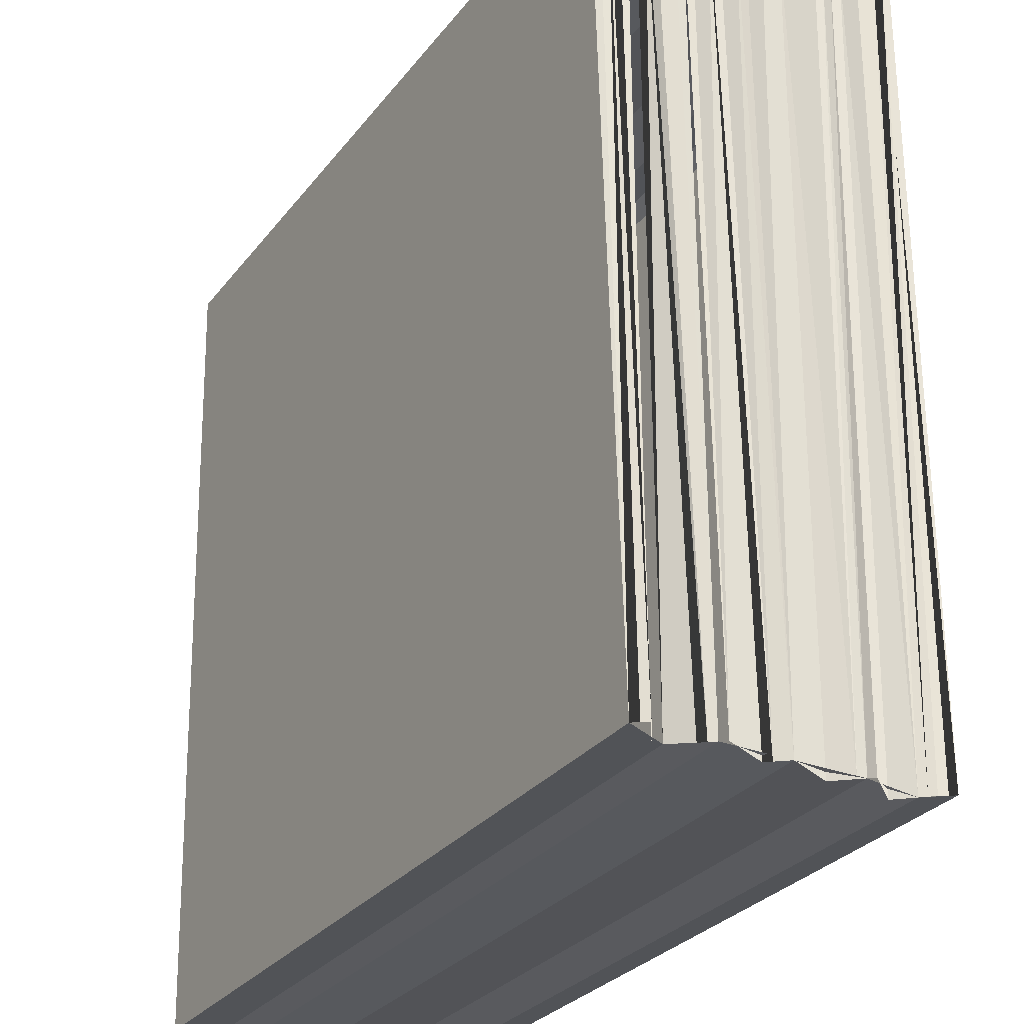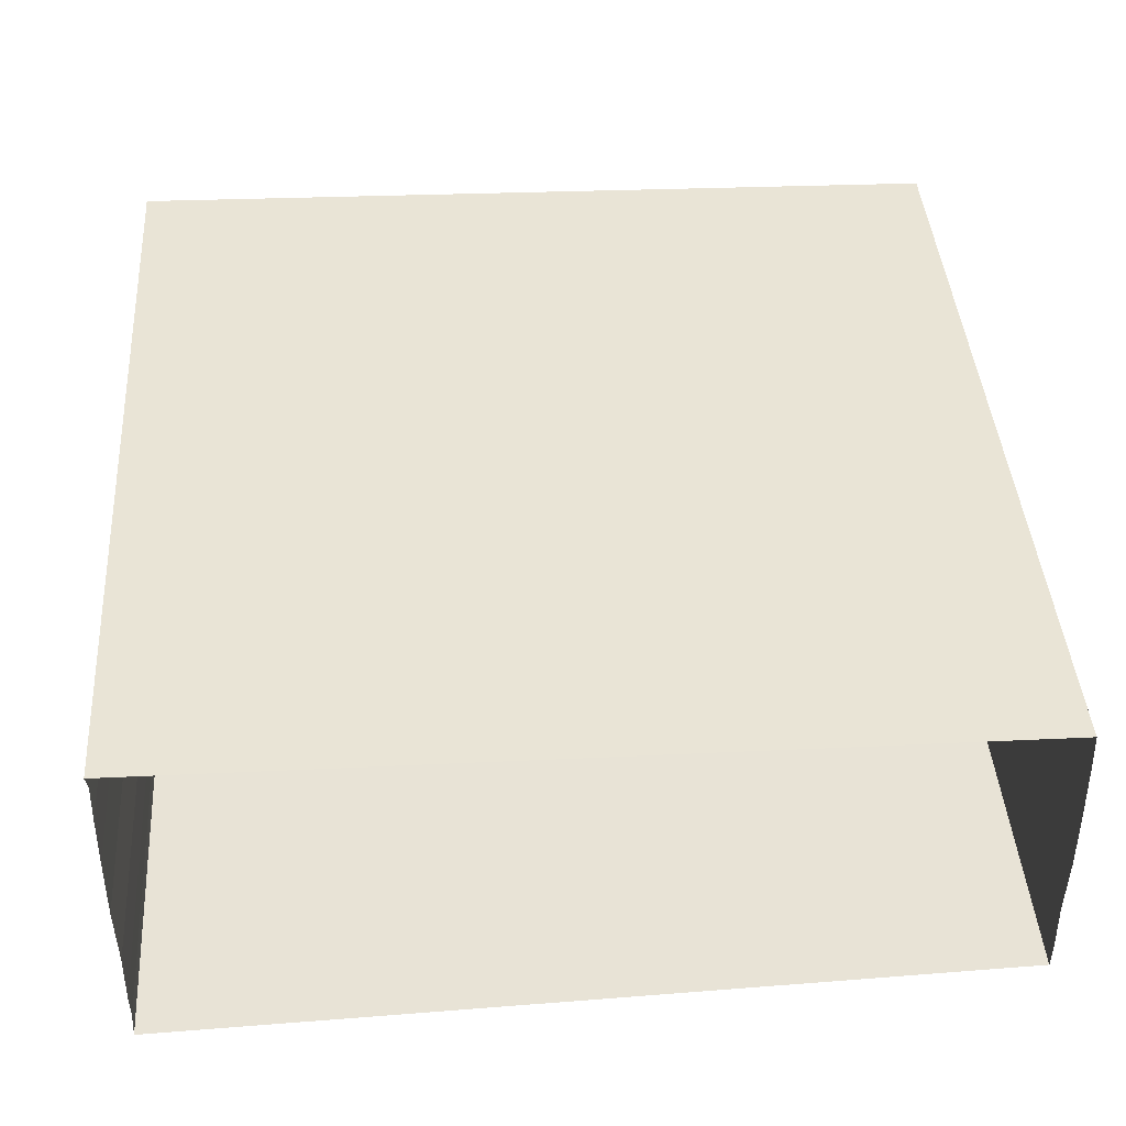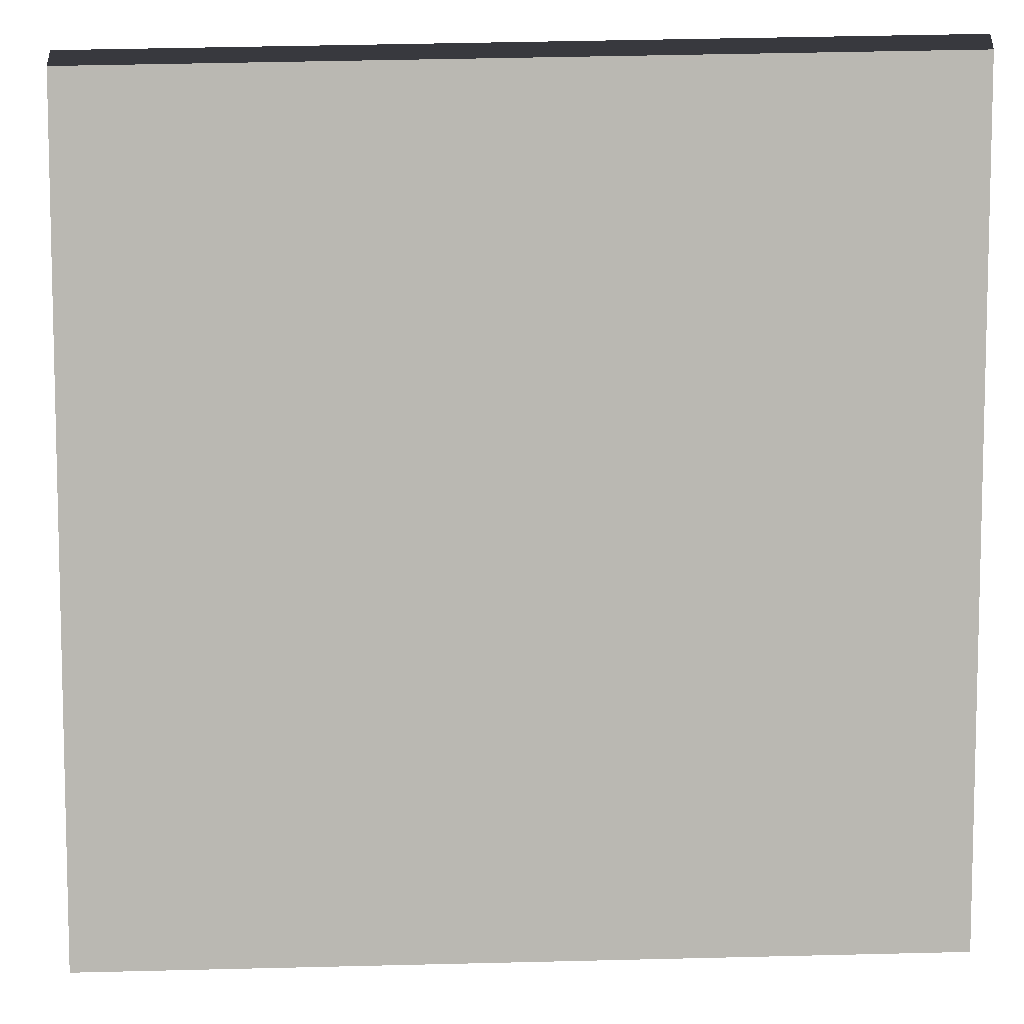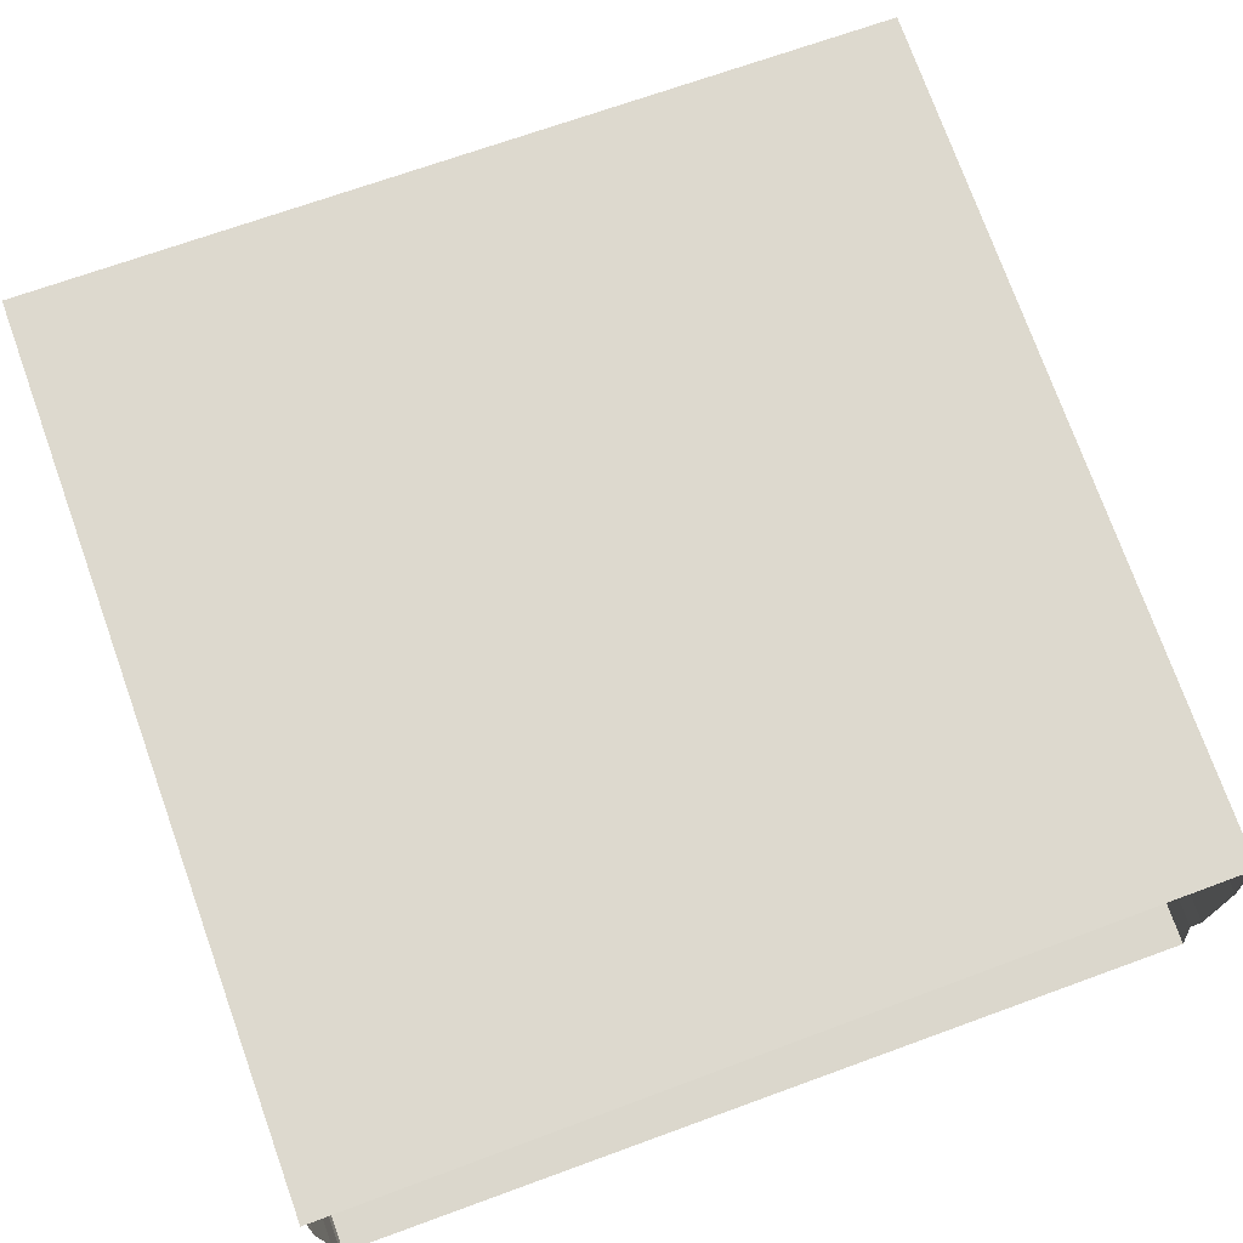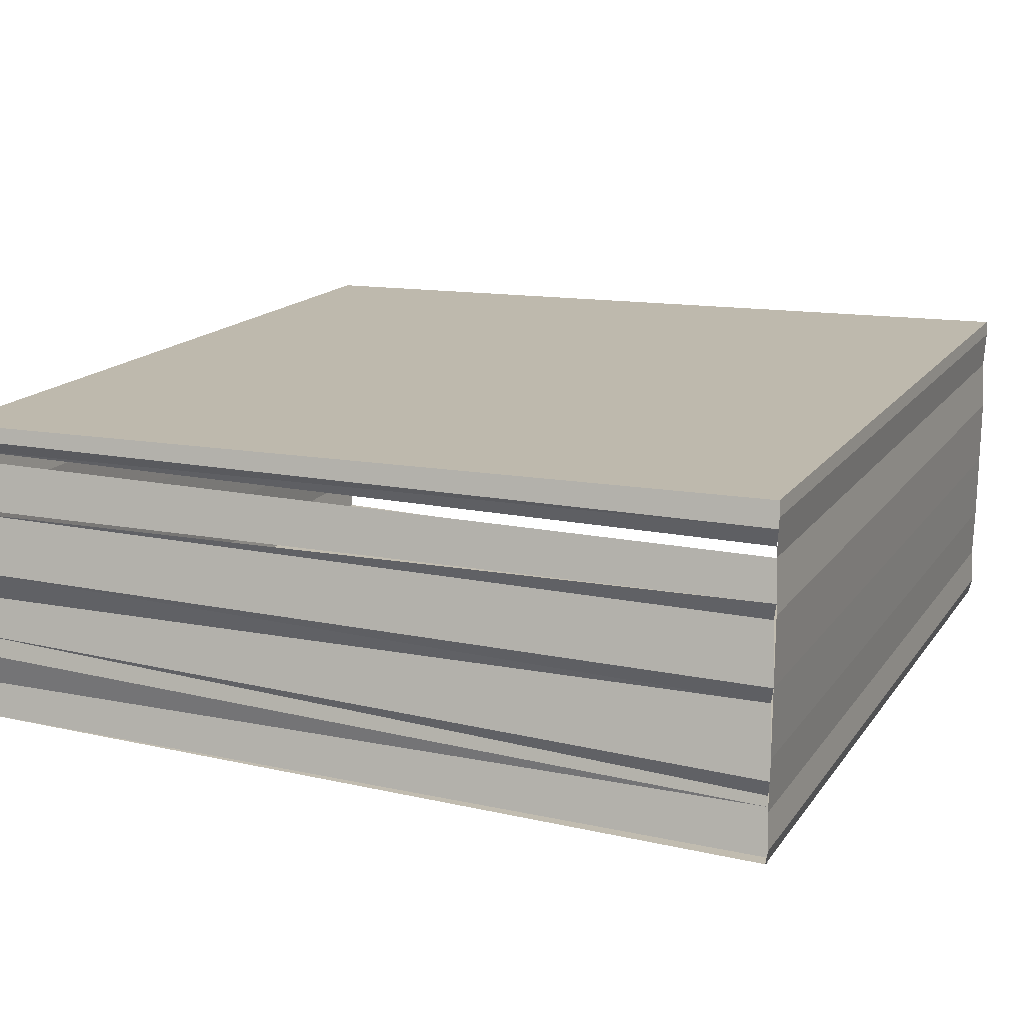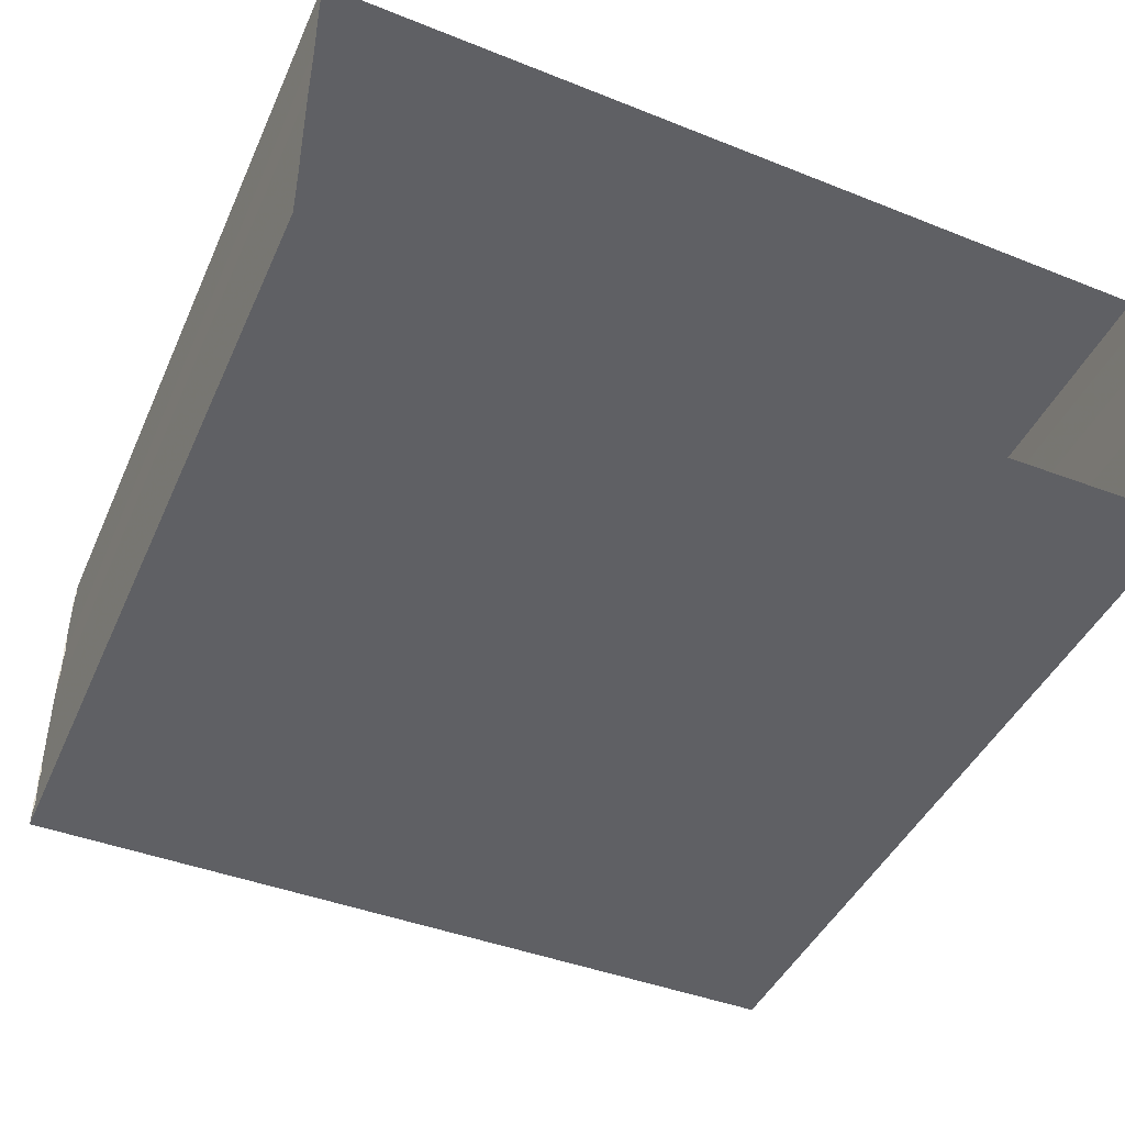
<metadata>
{"format":"obj","ext":"obj","renderer":"f3d","projection":"perspective","resolution":1024,"background":"white","views":[{"elev":-29.0,"azim":60.0,"up":"+Y"},{"elev":42.3,"azim":-93.8,"up":"+Z"},{"elev":6.5,"azim":179.1,"up":"+Y"},{"elev":72.4,"azim":-109.8,"up":"+Z"},{"elev":15.9,"azim":113.3,"up":"+Z"},{"elev":-44.5,"azim":-114.4,"up":"+Z"}]}
</metadata>
<code>
o 6611
v 2175 1877 10.93
v 2175 1877 10.93
v 2175 1877 10.93
v 2175 1877 10.93
v 2175 1877 10.93
v 2175 1877 10.93
v 2175 1877 10.93
v 2175 1877 10.93
v 2175 1877 10.93
v 2175 1877 10.93
v 2175 1877 10.93
v 2175 1877 10.93
v 2175 1877 10.93
v 2175 1877 10.93
v 2175 1877 10.93
v 2175 1877 10.93
v 2175 1877 10.93
v 2175 1877 10.93
v 2175 1877 10.93
v 2175 1877 10.93
v 2175 1877 10.93
v 2175 1877 10.93
v 2175 1877 10.93
v 2175 1877 10.93
v 2175 1877 10.93
v 2175 1877 10.93
v 2175 1877 10.93
v 2175 1877 10.93
v 2175 1877 10.93
v 2175 1877 10.93
v 2175 1877 10.93
v 2175 1877 10.93
v 2175 1877 10.93
v 2175 1877 10.93
v 2175 1877 10.93
v 2175 1877 10.93
v 2175 1877 10.93
v 2175 1877 10.93
v 2175 1877 10.93
v 2175 1877 10.93
v 2175 1877 10.93
v 2175 1877 10.93
v 2175 1877 10.93
v 2175 1877 10.93
v 2175 1877 10.93
v 2175 1877 10.93
v 2175 1877 10.93
v 2175 1877 10.93
v 2175 1877 10.93
v 2175 1877 10.93
v 2175 1877 10.93
v 2175 1877 10.93
v 2175 1877 10.93
v 2175 1877 10.93
v 2175 1877 10.93
v 2175 1877 10.93
v 2175 1877 10.93
v 2175 1877 10.93
v 2175 1877 10.93
v 2175 1877 10.93
v 2175 1877 10.93
v 2175 1877 10.93
v 2175 1877 10.93
v 2175 1877 10.93
v 2175 1877 10.93
v 2175 1877 10.93
v 2175 1877 10.93
v 2175 1877 10.93
v 2175 1877 10.93
v 2175 1877 10.93
v 2175 1877 10.93
v 2175 1877 10.93
v 2175 1877 10.93
v 2175 1877 10.93
v 2175 1877 10.93
v 2175 1877 10.93
v 2175 1877 10.93
v 2175 1877 10.93
v 2175 1877 10.93
v 2175 1877 10.93
v 2175 1877 10.93
v 2175 1877 10.93
v 2175 1877 10.93
v 2175 1877 10.93
v 2175 1877 10.93
v 2175 1877 10.93
v 2175 1877 10.93
f 1 2 3
f 3 4 5
f 6 7 8
f 7 9 10
f 11 7 10
f 10 9 12
f 9 13 12
f 12 13 14
f 13 15 14
f 16 12 17
f 16 18 12
f 19 18 16
f 19 20 18
f 21 20 19
f 21 22 20
f 10 22 21
f 23 10 21
f 17 24 25
f 25 24 26
f 24 27 26
f 26 27 28
f 26 28 29
f 29 28 30
f 28 14 30
f 30 14 31
f 14 32 31
f 14 33 32
f 33 34 32
f 33 35 34
f 35 36 34
f 35 37 36
f 38 37 35
f 14 15 38
f 38 39 37
f 15 40 38
f 41 39 38
f 41 42 39
f 43 42 41
f 38 40 44
f 43 44 42
f 40 45 44
f 44 46 42
f 44 47 46
f 44 48 49
f 50 47 44
f 50 51 47
f 52 51 50
f 53 51 52
f 53 54 51
f 55 54 53
f 56 57 54
f 58 59 51
f 60 59 61
f 59 62 51
f 51 62 63
f 62 64 63
f 63 64 65
f 64 66 65
f 65 66 31
f 66 67 31
f 31 67 68
f 67 69 68
f 68 69 23
f 69 70 23
f 23 70 71
f 70 72 71
f 71 73 74
f 71 11 75
f 76 11 71
f 71 75 77
f 78 79 76
f 71 77 80
f 80 77 81
f 80 81 82
f 83 84 85
f 85 86 87

</code>
